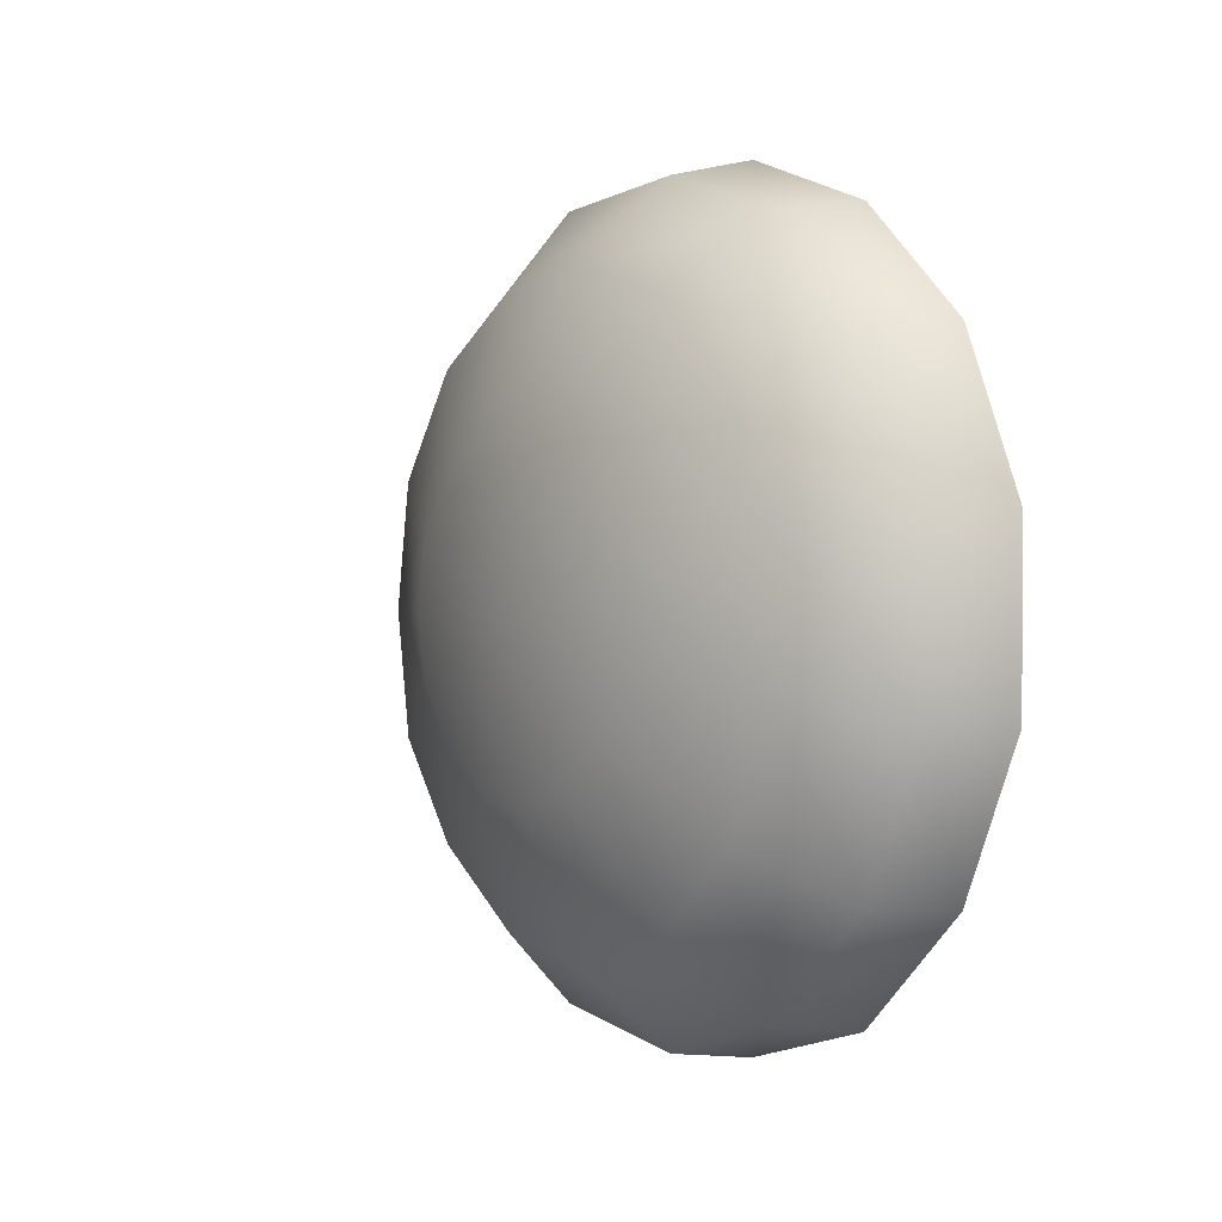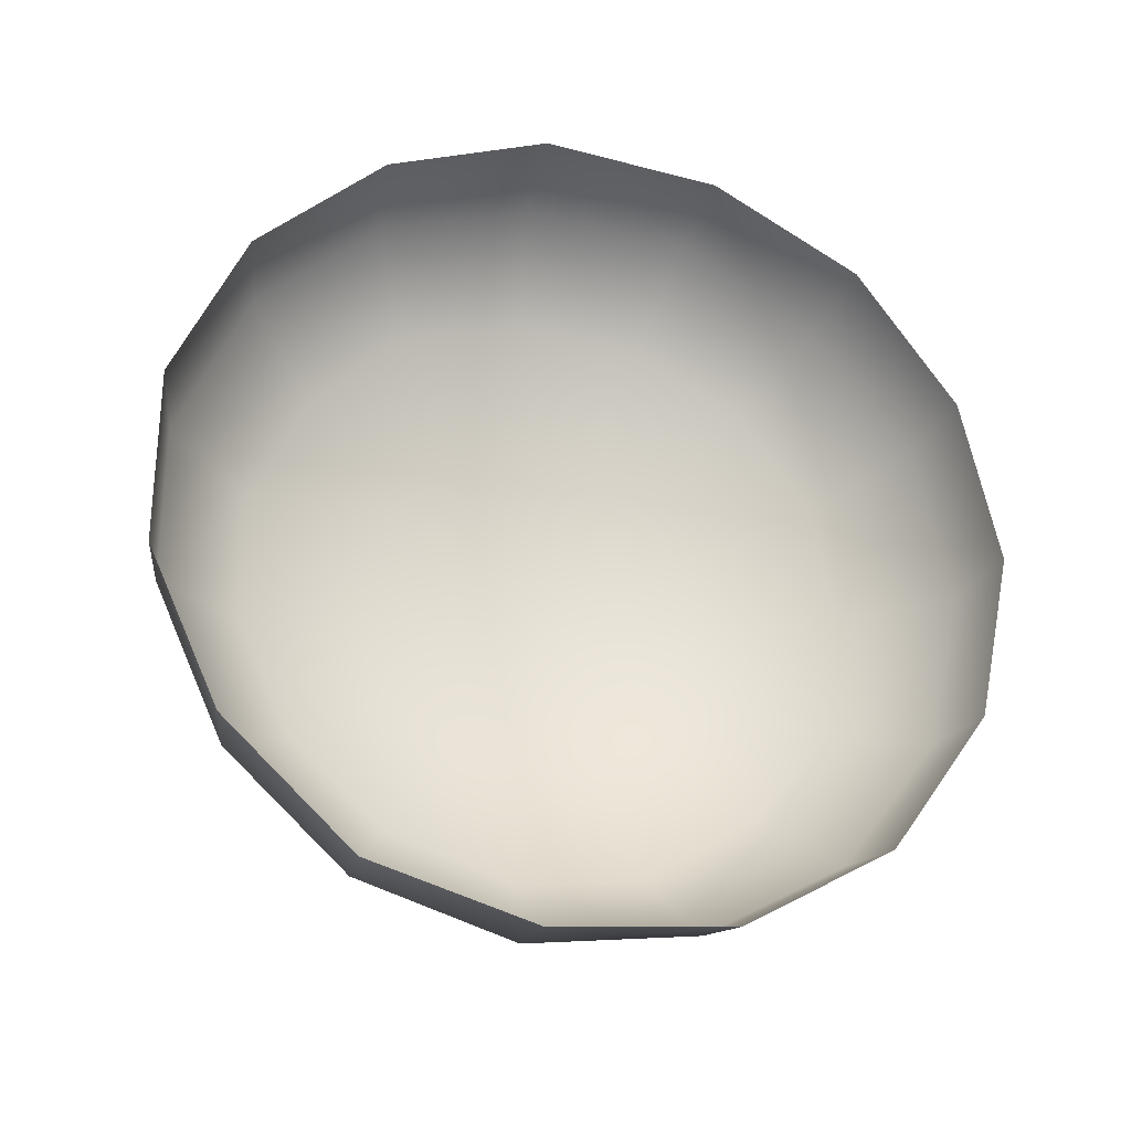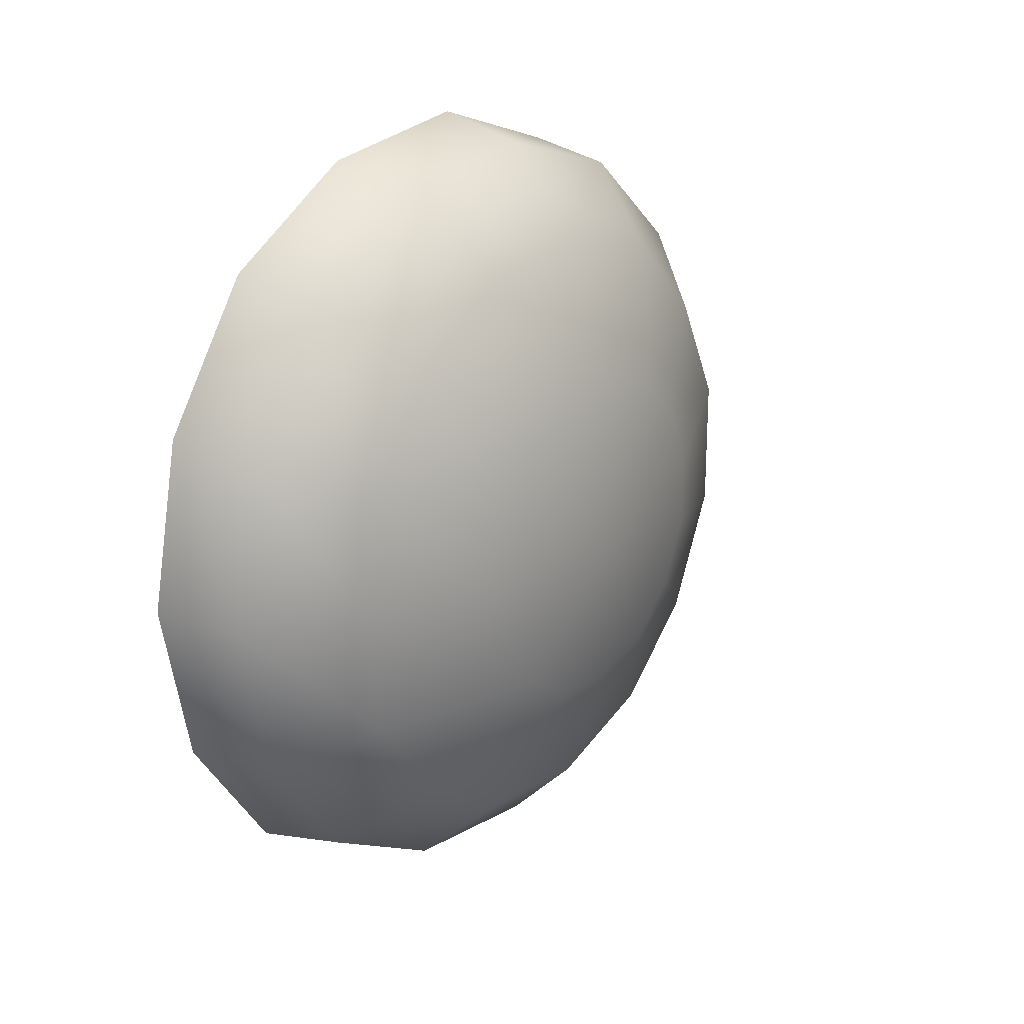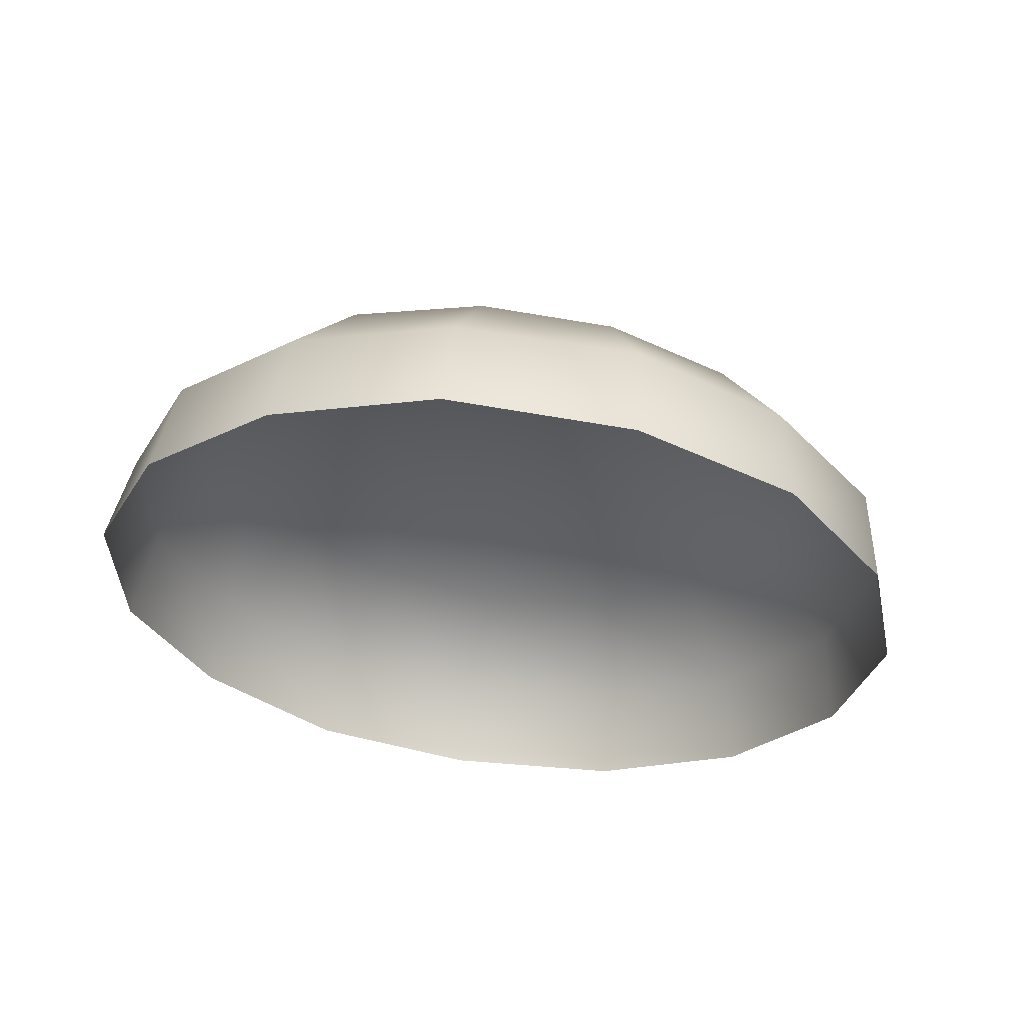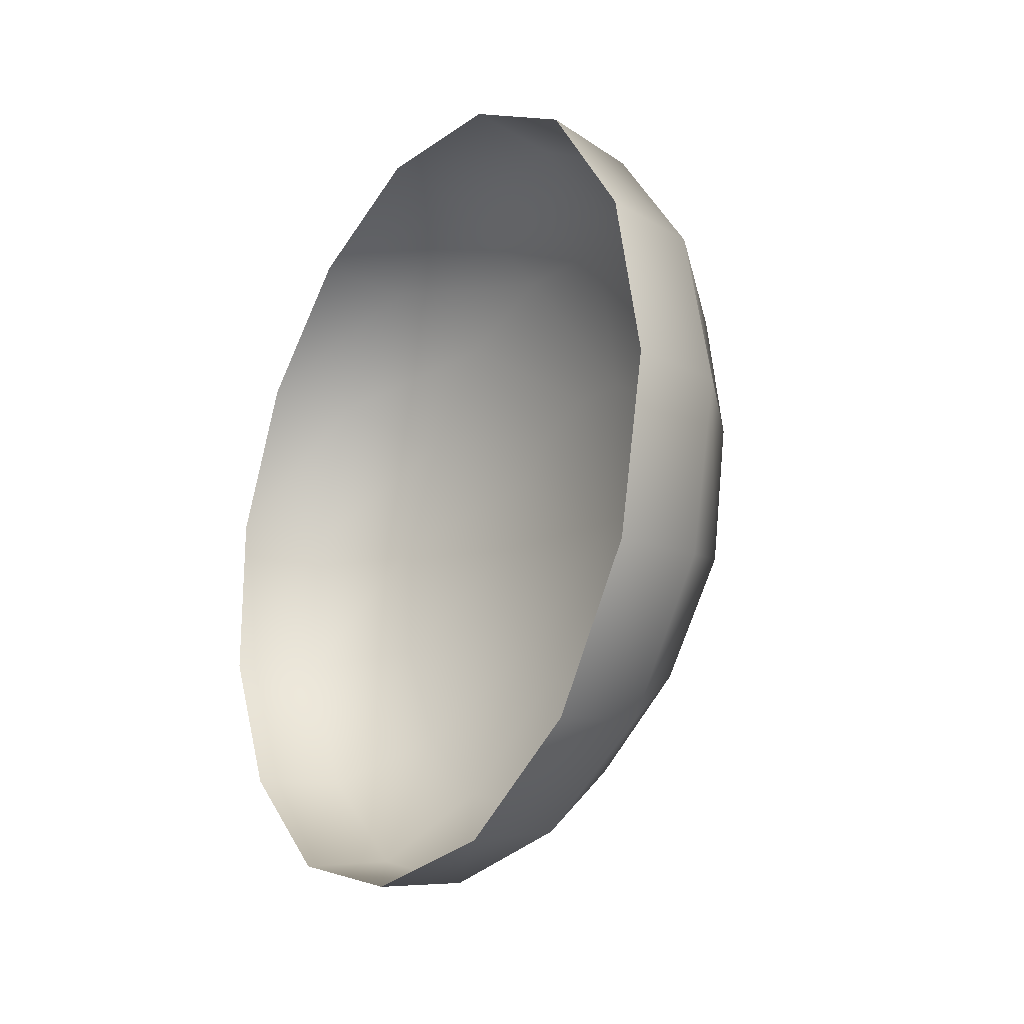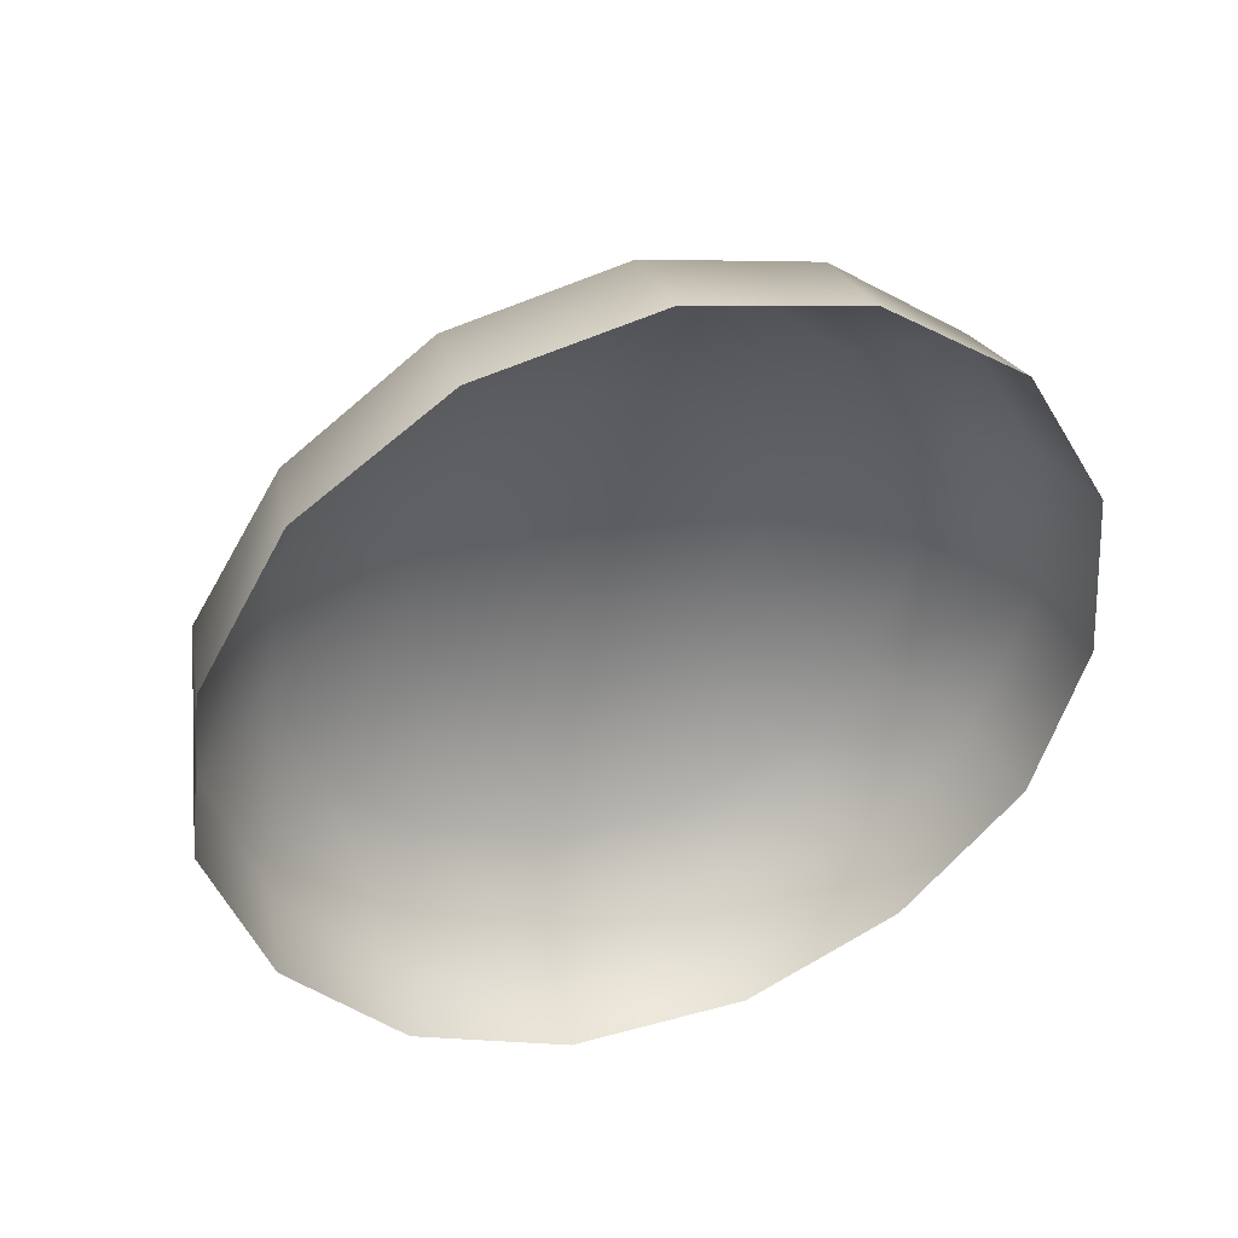
<metadata>
{"format":"obj","ext":"obj","renderer":"f3d","projection":"perspective","resolution":1024,"background":"white","views":[{"elev":1.2,"azim":146.4,"up":"+Y"},{"elev":-27.1,"azim":-104.1,"up":"+Y"},{"elev":22.2,"azim":37.1,"up":"+Y"},{"elev":60.6,"azim":-83.5,"up":"+Y"},{"elev":-21.3,"azim":-32.6,"up":"+Y"},{"elev":40.5,"azim":-108.4,"up":"+Z"}]}
</metadata>
<code>
v 117 781.5 258.5
v 117 781.5 258.5
v 117 781.5 258.5
v 117 781.5 258.5
v 117 781.5 258.5
v 117 781.5 258.5
v 117 781.5 258.5
v 117 781.5 258.5
v 117 781.5 258.5
v 117 781.4 258.5
v 117 781.4 258.5
v 117 781.4 258.5
v 117 781.4 258.5
v 117 781.4 258.5
v 117 781.4 258.5
v 117 781.4 258.5
v 117 781.5 258.5
v 117 781.5 258.5
v 117 781.5 258.5
v 117 781.5 258.5
v 117 781.5 258.5
v 117 781.5 258.5
v 117 781.5 258.4
v 117 781.5 258.4
v 117 781.4 258.4
v 117 781.4 258.4
v 117 781.4 258.5
v 117 781.4 258.5
v 117 781.4 258.5
v 117 781.4 258.5
v 117 781.4 258.5
v 117 781.5 258.5
v 117 781.5 258.5
v 117 781.5 258.5
v 117 781.5 258.5
v 117 781.5 258.5
v 117 781.5 258.4
v 117 781.5 258.4
v 117 781.5 258.4
v 117 781.4 258.4
v 117 781.4 258.4
v 117 781.4 258.4
v 117 781.4 258.5
v 117 781.4 258.5
v 117 781.4 258.5
v 117 781.4 258.5
v 117 781.5 258.5
v 117 781.5 258.5
v 117 781.5 258.5
v 117 781.5 258.5
v 117 781.5 258.5
v 117 781.5 258.4
v 117 781.5 258.4
v 117 781.5 258.4
v 117 781.4 258.4
v 117 781.4 258.4
v 117 781.4 258.4
v 117 781.4 258.5
v 117 781.4 258.5
v 117 781.4 258.5
v 117 781.4 258.5
f 3 2 1
f 4 3 1
f 5 4 1
f 6 5 1
f 7 6 1
f 8 7 1
f 9 8 1
f 10 9 1
f 11 10 1
f 12 11 1
f 13 12 1
f 14 13 1
f 15 14 1
f 16 15 1
f 2 16 1
f 2 3 18
f 18 17 2
f 3 4 19
f 19 18 3
f 4 5 20
f 20 19 4
f 5 6 21
f 21 20 5
f 6 7 22
f 22 21 6
f 7 8 23
f 23 22 7
f 8 9 24
f 24 23 8
f 9 10 25
f 25 24 9
f 10 11 26
f 26 25 10
f 11 12 27
f 27 26 11
f 12 13 28
f 28 27 12
f 13 14 29
f 29 28 13
f 14 15 30
f 30 29 14
f 15 16 31
f 31 30 15
f 16 2 17
f 17 31 16
f 17 18 33
f 33 32 17
f 18 19 34
f 34 33 18
f 19 20 35
f 35 34 19
f 20 21 36
f 36 35 20
f 21 22 37
f 37 36 21
f 22 23 38
f 38 37 22
f 23 24 39
f 39 38 23
f 24 25 40
f 40 39 24
f 25 26 41
f 41 40 25
f 26 27 42
f 42 41 26
f 27 28 43
f 43 42 27
f 28 29 44
f 44 43 28
f 29 30 45
f 45 44 29
f 30 31 46
f 46 45 30
f 31 17 32
f 32 46 31
f 32 33 48
f 48 47 32
f 33 34 49
f 49 48 33
f 34 35 50
f 50 49 34
f 35 36 51
f 51 50 35
f 36 37 52
f 52 51 36
f 37 38 53
f 53 52 37
f 38 39 54
f 54 53 38
f 39 40 55
f 55 54 39
f 40 41 56
f 56 55 40
f 41 42 57
f 57 56 41
f 42 43 58
f 58 57 42
f 43 44 59
f 59 58 43
f 44 45 60
f 60 59 44
f 45 46 61
f 61 60 45
f 46 32 47
f 47 61 46

</code>
